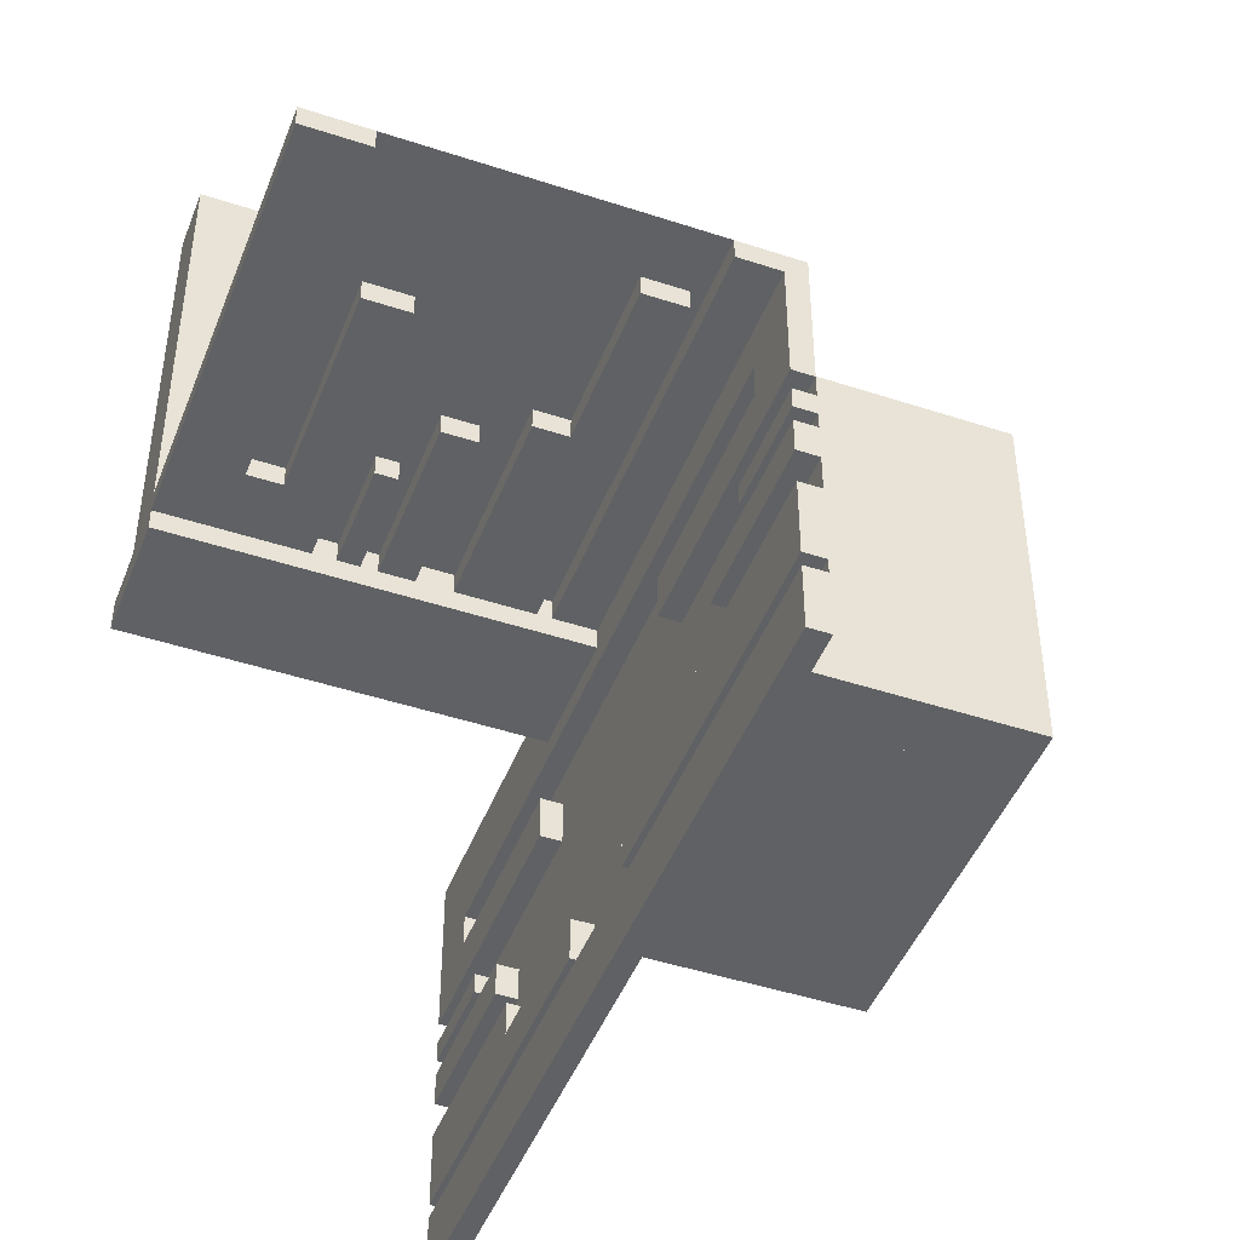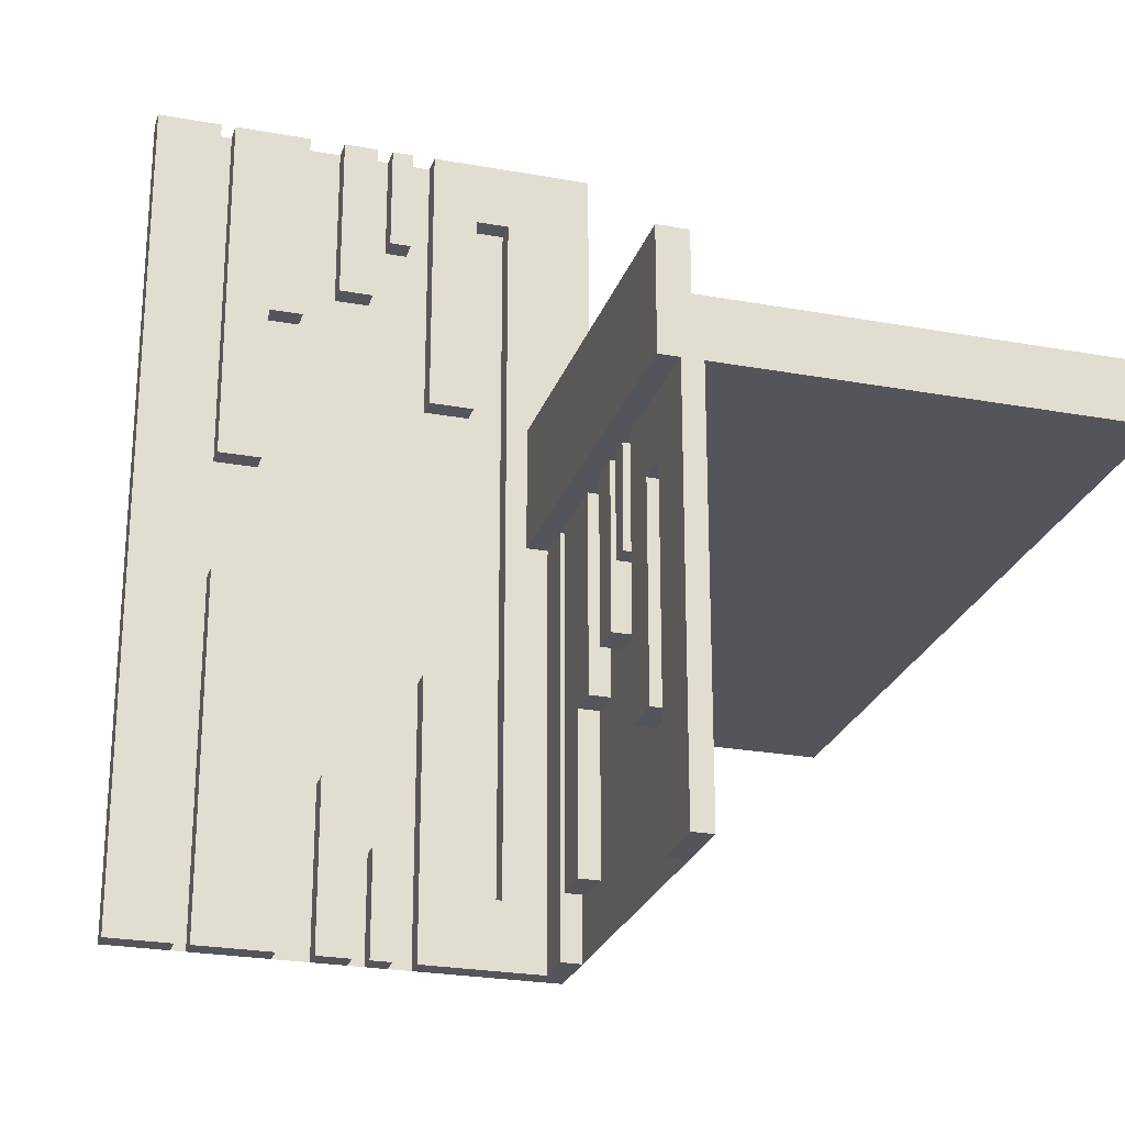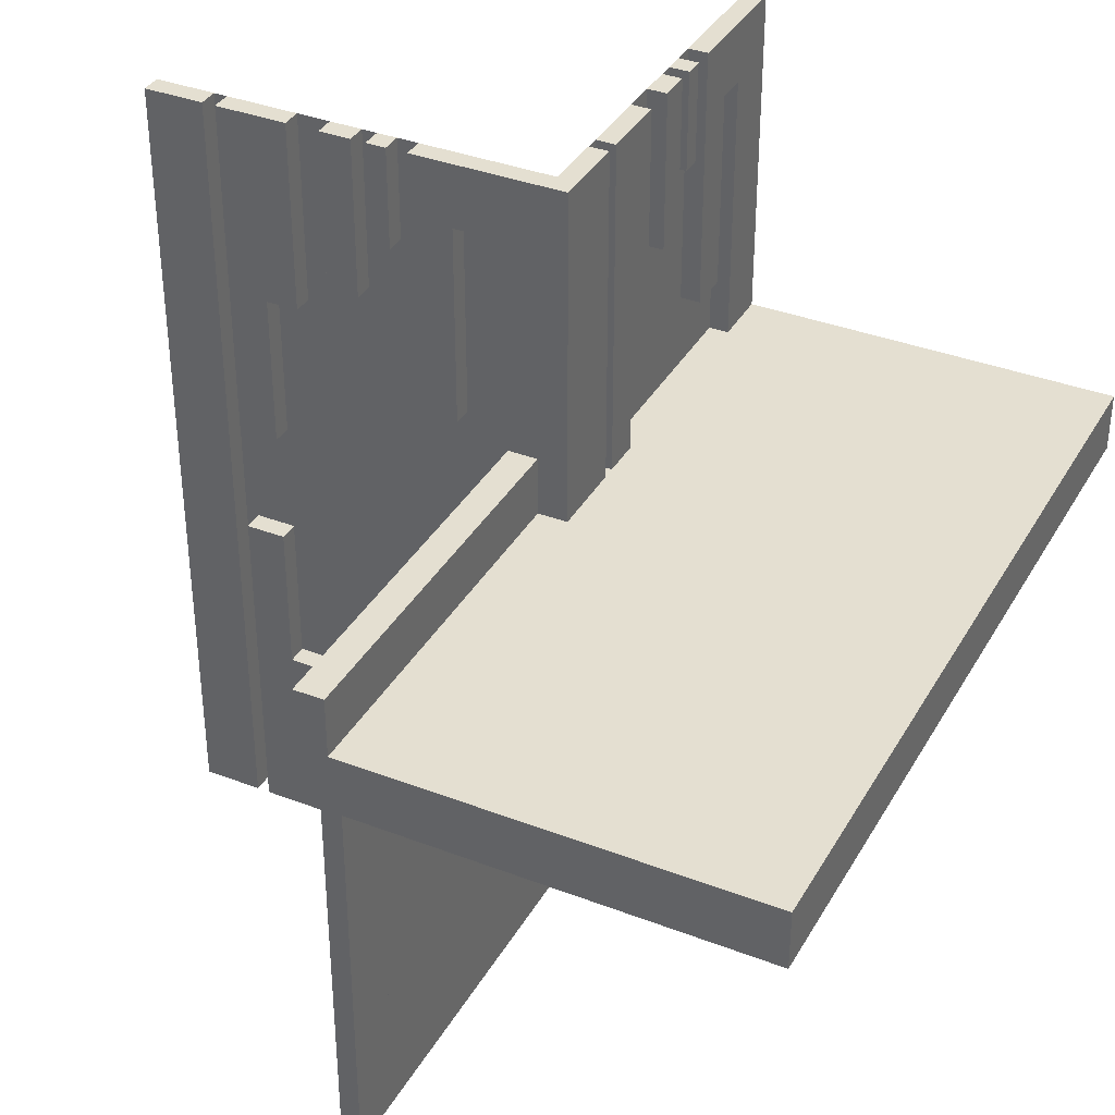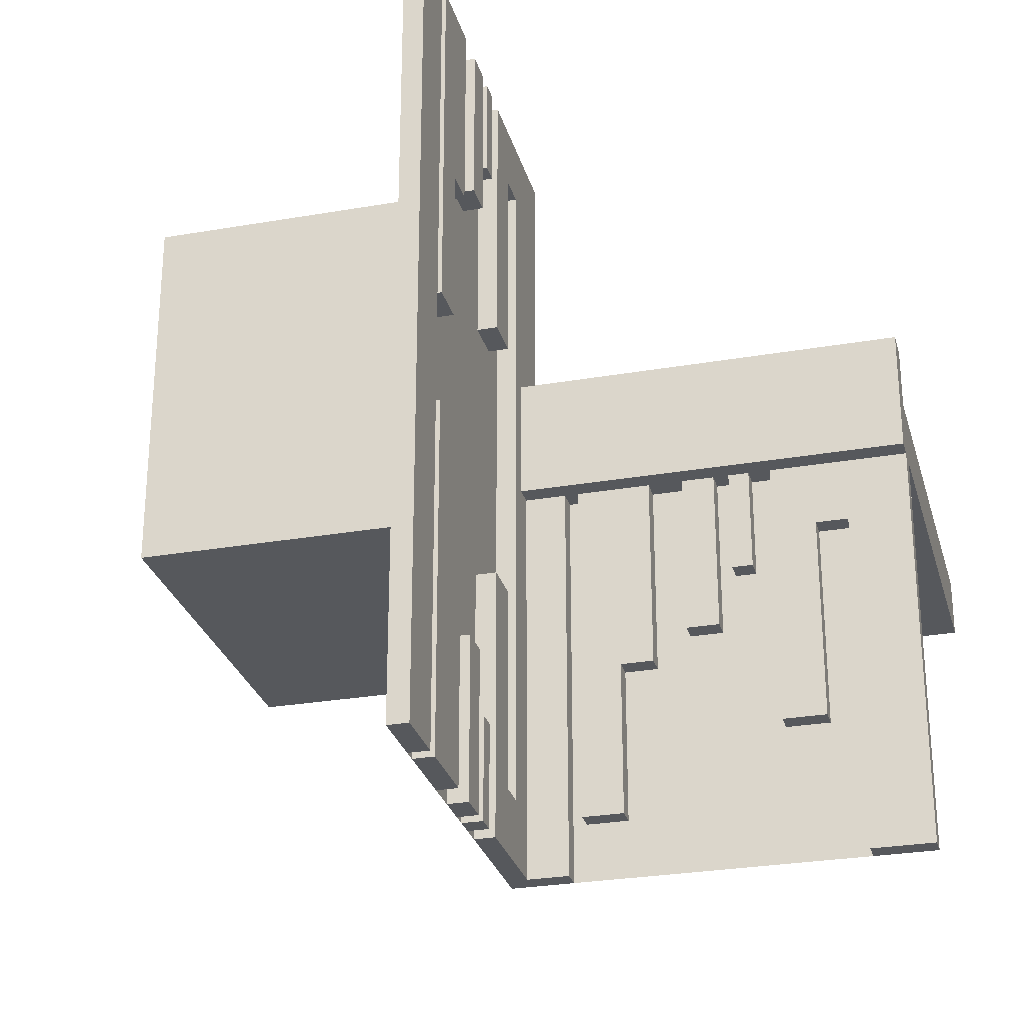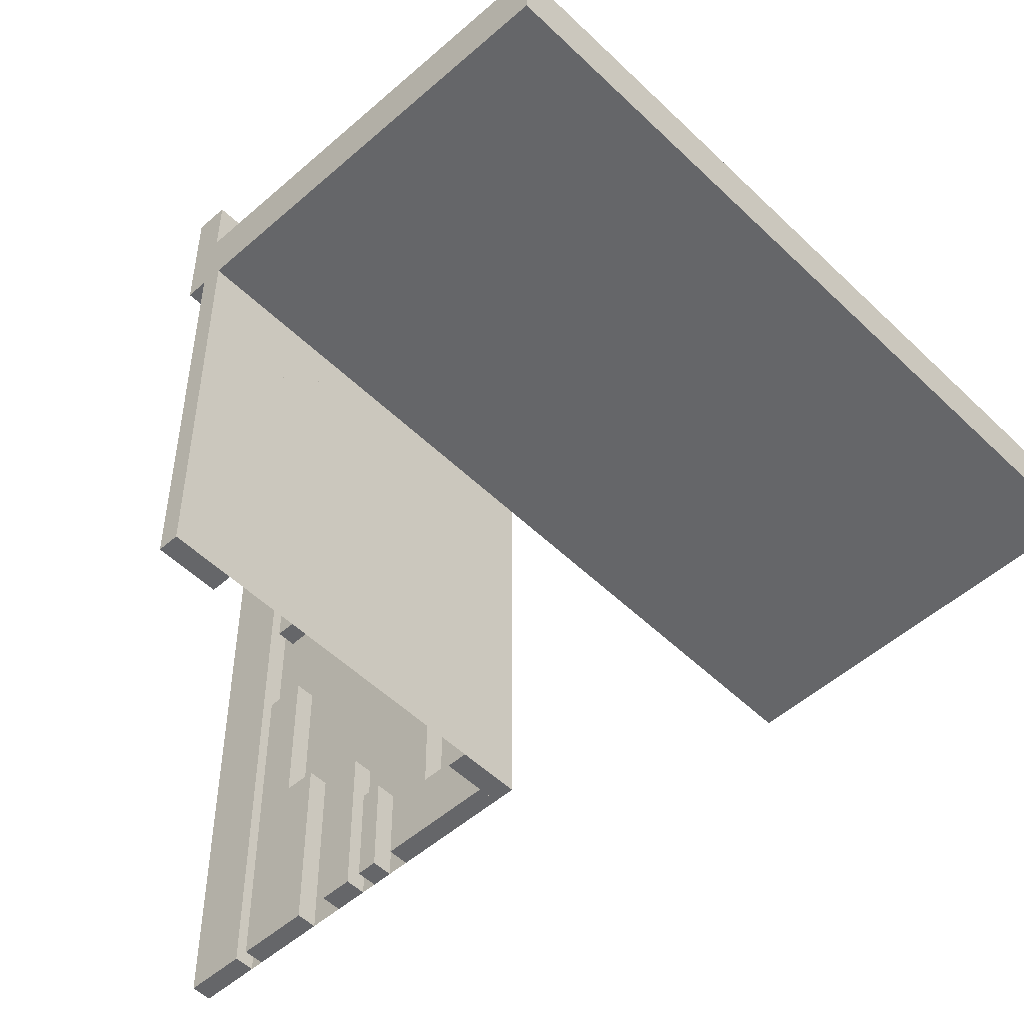
<metadata>
{"format":"obj","ext":"obj","renderer":"f3d","projection":"perspective","resolution":1024,"background":"white","views":[{"elev":-45.9,"azim":159.3,"up":"+Y"},{"elev":-24.9,"azim":73.5,"up":"+Z"},{"elev":36.6,"azim":116.5,"up":"+Z"},{"elev":-27.9,"azim":14.8,"up":"+Z"},{"elev":-51.8,"azim":133.7,"up":"+Z"}]}
</metadata>
<code>
v 0 0 0
v 0 0 -0.5
v 0 0 0.5
v 0 0 0.075
v 0 -0.075 0
v 0 -0.075 0.4209
v 0 -0.075 -0.5
v 0 -0.075 0.5
v 0 -0.075 -0.4209
v 0 -0.3585 -0.2616
v 0 -0.3585 -0.07099
v 0 -0.3585 -0.5
v 0 -0.3585 0.5
v 0 -0.3585 0.07099
v 0 -0.3585 0.2616
v 0 -0.3185 -0.2616
v 0 -0.3185 -0.5
v 0 -0.3185 0.5
v 0 -0.3185 0.2616
v 0 -0.0125 0.15
v 0 -0.0125 0.075
v 0 -0.1143 0.1692
v 0 -0.1143 0.4209
v 0 -0.1143 -0.5
v 0 -0.1143 0.5
v 0 -0.1143 -0.4209
v 0 -0.1143 -0.1692
v 0 -0.2184 -0.3738
v 0 -0.2184 -0.5
v 0 -0.2184 0.5
v 0 -0.2184 0.3738
v 0 -0.025 0
v 0 -0.025 -0.5
v 0 -0.425 0
v 0 -0.425 -0.5
v 0 -0.425 0.5
v 0 -0.5 0
v 0 -0.5 -0.5
v 0 -0.5 0.5
v 0 0.5 0
v 0 0.5 0.075
v 0 -0.1935 -0.3738
v 0 -0.1935 -0.5
v 0 -0.1935 0.5
v 0 -0.1935 0.3738
v 0 -0.05 0
v 0 -0.05 0.15
v 0 -0.2771 -0.5
v 0 -0.2771 -0.3
v 0 -0.2771 0.3
v 0 -0.2771 0.5
v 0 -0.2371 -0.5
v 0 -0.2371 -0.3
v 0 -0.2371 0.3
v 0 -0.2371 0.5
v 0 -0.1671 0.1692
v 0 -0.1671 -0.5
v 0 -0.1671 0.5
v 0 -0.1671 -0.1692
v 0 -0.4085 -0.07099
v 0 -0.4085 -0.5
v 0 -0.4085 0.5
v 0 -0.4085 0.07099
v 0.3065 0 0
v 0.3065 0 -0.1262
v 0.3065 -0.025 0
v 0.3065 -0.025 -0.1262
v -0.075 0 0
v -0.075 0 0.5
v -0.075 0.025 0
v -0.075 0.025 0.5
v -0.2816 0 0.5
v -0.2816 0 0.3738
v -0.2816 0.025 0.5
v -0.2816 0.025 0.3738
v -0.3857 0 0.1692
v -0.3857 0 0.4209
v -0.3857 0 0.5
v -0.3857 0.025 0.1692
v -0.3857 0.025 0.4209
v -0.3857 0.025 0.5
v -0.1415 0 0.5
v -0.1415 0 0.07099
v -0.1415 0 0.2616
v -0.1415 0.025 0.5
v -0.1415 0.025 0.07099
v -0.1415 0.025 0.2616
v -0.1815 0 0.5
v -0.1815 0 0.2616
v -0.1815 0.025 0.5
v -0.1815 0.025 0.2616
v 0.2229 0 0
v 0.2229 0 -0.2
v 0.2229 -0.025 0
v 0.2229 -0.025 -0.2
v 0.2629 0 0
v 0.2629 0 -0.2
v 0.2629 -0.025 0
v 0.2629 -0.025 -0.2
v 0.3329 0 0
v 0.3329 0 -0.3308
v 0.3329 -0.025 0
v 0.3329 -0.025 -0.3308
v -0.425 0 0
v -0.425 0 0.4209
v -0.425 0 0.5
v -0.425 0.025 0
v -0.425 0.025 0.4209
v -0.425 0.025 0.5
v 0.09154 0 0
v 0.09154 0 -0.429
v 0.09154 -0.025 0
v 0.09154 -0.025 -0.429
v -0.5 0 0
v -0.5 0 0.5
v -0.5 0 0.075
v -0.5 0.5 0
v -0.5 0.5 0.075
v -0.5 0.025 0
v -0.5 0.025 0.5
v 0.5 0 0
v 0.5 0 -0.5
v 0.5 -0.0125 0.15
v 0.5 -0.0125 0.075
v 0.5 -0.025 0
v 0.5 -0.025 -0.5
v 0.5 0.5 0
v 0.5 0.5 0.075
v 0.5 -0.05 0
v 0.5 -0.05 0.15
v -0.09154 0 0.5
v -0.09154 0 0.07099
v -0.09154 0.025 0.5
v -0.09154 0.025 0.07099
v 0.425 0 0
v 0.425 0 -0.5
v 0.425 0 -0.0791
v 0.425 -0.025 0
v 0.425 -0.025 -0.5
v 0.425 -0.025 -0.0791
v -0.3329 0 0.1692
v -0.3329 0 0.5
v -0.3329 0.025 0.1692
v -0.3329 0.025 0.5
v 0.025 0 0
v 0.025 0 -0.5
v 0.025 -0.075 0
v 0.025 -0.075 0.4209
v 0.025 -0.075 -0.5
v 0.025 -0.075 0.5
v 0.025 -0.075 -0.4209
v 0.025 -0.3585 -0.2616
v 0.025 -0.3585 -0.07099
v 0.025 -0.3585 -0.5
v 0.025 -0.3585 0.5
v 0.025 -0.3585 0.07099
v 0.025 -0.3585 0.2616
v 0.025 -0.3185 -0.2616
v 0.025 -0.3185 -0.5
v 0.025 -0.3185 0.5
v 0.025 -0.3185 0.2616
v 0.025 -0.1143 0.1692
v 0.025 -0.1143 0.4209
v 0.025 -0.1143 -0.5
v 0.025 -0.1143 0.5
v 0.025 -0.1143 -0.4209
v 0.025 -0.1143 -0.1692
v 0.025 -0.2184 -0.3738
v 0.025 -0.2184 -0.5
v 0.025 -0.2184 0.5
v 0.025 -0.2184 0.3738
v 0.025 -0.425 0
v 0.025 -0.425 -0.5
v 0.025 -0.425 0.5
v 0.025 -0.5 0
v 0.025 -0.5 -0.5
v 0.025 -0.5 0.5
v 0.025 -0.1935 -0.3738
v 0.025 -0.1935 -0.5
v 0.025 -0.1935 0.5
v 0.025 -0.1935 0.3738
v 0.025 0.025 0
v 0.025 0.025 0.5
v 0.025 -0.2771 -0.5
v 0.025 -0.2771 -0.3
v 0.025 -0.2771 0.3
v 0.025 -0.2771 0.5
v 0.025 -0.2371 -0.5
v 0.025 -0.2371 -0.3
v 0.025 -0.2371 0.3
v 0.025 -0.2371 0.5
v 0.025 -0.1671 0.1692
v 0.025 -0.1671 -0.5
v 0.025 -0.1671 0.5
v 0.025 -0.1671 -0.1692
v 0.025 -0.4085 -0.07099
v 0.025 -0.4085 -0.5
v 0.025 -0.4085 0.5
v 0.025 -0.4085 0.07099
v -0.2629 0 0.3
v -0.2629 0 0.5
v -0.2629 0.025 0.3
v -0.2629 0.025 0.5
v -0.2229 0 0.3
v -0.2229 0 0.5
v -0.2229 0.025 0.3
v -0.2229 0.025 0.5
v 0.1815 0 0
v 0.1815 0 -0.2384
v 0.1815 -0.025 0
v 0.1815 -0.025 -0.2384
v 0.1415 0 0
v 0.1415 0 -0.429
v 0.1415 0 -0.2384
v 0.1415 -0.025 0
v 0.1415 -0.025 -0.429
v 0.1415 -0.025 -0.2384
v 0.3857 0 0
v 0.3857 0 -0.3308
v 0.3857 0 -0.0791
v 0.3857 -0.025 0
v 0.3857 -0.025 -0.3308
v 0.3857 -0.025 -0.0791
v 0.2816 0 0
v 0.2816 0 -0.1262
v 0.2816 -0.025 0
v 0.2816 -0.025 -0.1262
v 0.075 0 0
v 0.075 0 -0.5
v 0.075 -0.025 0
v 0.075 -0.025 -0.5
v -0.3065 0 0.5
v -0.3065 0 0.3738
v -0.3065 0.025 0.5
v -0.3065 0.025 0.3738
f 9 151 149
f 149 7 9
f 151 166 164
f 164 149 151
f 166 26 24
f 24 164 166
f 26 9 7
f 7 24 26
f 151 9 26
f 26 166 151
f 149 24 7
f 24 149 164
f 24 57 59
f 59 27 24
f 57 193 195
f 195 59 57
f 193 164 167
f 167 195 193
f 164 24 27
f 27 167 164
f 57 24 164
f 164 193 57
f 59 167 27
f 167 59 195
f 42 178 179
f 179 43 42
f 178 168 169
f 169 179 178
f 168 28 29
f 29 169 168
f 28 42 43
f 43 29 28
f 178 42 28
f 28 168 178
f 179 29 43
f 29 179 169
f 52 48 49
f 49 53 52
f 48 184 185
f 185 49 48
f 184 188 189
f 189 185 184
f 188 52 53
f 53 189 188
f 48 52 188
f 188 184 48
f 49 189 53
f 189 49 185
f 17 12 10
f 10 16 17
f 12 154 152
f 152 10 12
f 154 159 158
f 158 152 154
f 159 17 16
f 16 158 159
f 12 17 159
f 159 154 12
f 10 158 16
f 158 10 152
f 12 61 60
f 60 11 12
f 61 197 196
f 196 60 61
f 197 154 153
f 153 196 197
f 154 12 11
f 11 153 154
f 61 12 154
f 154 197 61
f 60 153 11
f 153 60 196
f 2 38 37
f 37 1 2
f 2 7 5
f 5 1 2
f 7 149 147
f 147 5 7
f 149 146 145
f 145 147 149
f 146 2 1
f 1 145 146
f 7 2 146
f 146 149 7
f 5 145 1
f 145 5 147
f 35 38 37
f 37 34 35
f 38 176 175
f 175 37 38
f 176 173 172
f 172 175 176
f 173 35 34
f 34 172 173
f 38 35 173
f 173 176 38
f 37 172 34
f 172 37 175
f 8 150 148
f 148 6 8
f 150 165 163
f 163 148 150
f 165 25 23
f 23 163 165
f 25 8 6
f 6 23 25
f 150 8 25
f 25 165 150
f 148 23 6
f 23 148 163
f 106 109 108
f 108 105 106
f 109 81 80
f 80 108 109
f 81 78 77
f 77 80 81
f 78 106 105
f 105 77 78
f 109 106 78
f 78 81 109
f 108 77 105
f 77 108 80
f 44 180 181
f 181 45 44
f 180 170 171
f 171 181 180
f 170 30 31
f 31 171 170
f 30 44 45
f 45 31 30
f 180 44 30
f 30 170 180
f 181 31 45
f 31 181 171
f 232 234 235
f 235 233 232
f 234 74 75
f 75 235 234
f 74 72 73
f 73 75 74
f 72 232 233
f 233 73 72
f 234 232 72
f 72 74 234
f 235 73 233
f 73 235 75
f 22 56 58
f 58 25 22
f 56 192 194
f 194 58 56
f 192 162 165
f 165 194 192
f 162 22 25
f 25 165 162
f 56 22 162
f 162 192 56
f 58 165 25
f 165 58 194
f 76 141 142
f 142 78 76
f 141 143 144
f 144 142 141
f 143 79 81
f 81 144 143
f 79 76 78
f 78 81 79
f 141 76 79
f 79 143 141
f 142 81 78
f 81 142 144
f 115 3 1
f 1 114 115
f 19 15 13
f 13 18 19
f 15 157 155
f 155 13 15
f 157 161 160
f 160 155 157
f 161 19 18
f 18 160 161
f 15 19 161
f 161 157 15
f 13 160 18
f 160 13 155
f 89 84 82
f 82 88 89
f 84 87 85
f 85 82 84
f 87 91 90
f 90 85 87
f 91 89 88
f 88 90 91
f 84 89 91
f 91 87 84
f 82 90 88
f 90 82 85
f 54 50 51
f 51 55 54
f 50 186 187
f 187 51 50
f 186 190 191
f 191 187 186
f 190 54 55
f 55 191 190
f 50 54 190
f 190 186 50
f 51 191 55
f 191 51 187
f 200 204 205
f 205 201 200
f 204 206 207
f 207 205 204
f 206 202 203
f 203 207 206
f 202 200 201
f 201 203 202
f 204 200 202
f 202 206 204
f 205 203 201
f 203 205 207
f 83 132 131
f 131 82 83
f 132 134 133
f 133 131 132
f 134 86 85
f 85 133 134
f 86 83 82
f 82 85 86
f 132 83 86
f 86 134 132
f 131 85 82
f 85 131 133
f 14 63 62
f 62 13 14
f 63 199 198
f 198 62 63
f 199 156 155
f 155 198 199
f 156 14 13
f 13 155 156
f 63 14 156
f 156 199 63
f 62 155 13
f 155 62 198
f 3 1 37
f 37 39 3
f 3 1 5
f 5 8 3
f 8 5 147
f 147 150 8
f 69 68 1
f 1 3 69
f 71 70 68
f 68 69 71
f 70 71 183
f 183 182 70
f 182 183 150
f 150 147 182
f 182 1 70
f 68 70 1
f 147 1 182
f 1 147 5
f 183 71 3
f 69 3 71
f 150 183 3
f 3 8 150
f 34 37 39
f 39 36 34
f 37 175 177
f 177 39 37
f 175 172 174
f 174 177 175
f 172 34 36
f 36 174 172
f 37 34 172
f 172 175 37
f 39 174 36
f 174 39 177
f 114 104 106
f 106 115 114
f 104 107 109
f 109 106 104
f 107 119 120
f 120 109 107
f 119 114 115
f 115 120 119
f 104 114 119
f 119 107 104
f 106 120 115
f 120 106 109
f 1 114 116
f 116 4 1
f 114 117 118
f 118 116 114
f 117 40 41
f 41 118 117
f 40 1 4
f 4 41 40
f 114 1 40
f 40 117 114
f 116 41 4
f 41 116 118
f 123 124 21
f 21 20 123
f 128 41 21
f 21 124 128
f 21 41 40
f 40 46 21
f 20 21 47
f 46 47 21
f 123 20 47
f 47 130 123
f 128 127 40
f 40 41 128
f 47 46 129
f 129 130 47
f 128 124 127
f 129 127 124
f 123 130 124
f 129 124 130
f 127 129 46
f 46 40 127
f 1 2 122
f 122 121 1
f 219 101 100
f 100 218 219
f 101 103 102
f 102 100 101
f 103 222 221
f 221 102 103
f 222 219 218
f 218 221 222
f 101 219 222
f 222 103 101
f 100 221 218
f 221 100 102
f 209 214 212
f 212 208 209
f 214 217 215
f 215 212 214
f 217 211 210
f 210 215 217
f 211 209 208
f 208 210 211
f 214 209 211
f 211 217 214
f 212 210 208
f 210 212 215
f 64 66 67
f 67 65 64
f 66 226 227
f 227 67 66
f 226 224 225
f 225 227 226
f 224 64 65
f 65 225 224
f 66 64 224
f 224 226 66
f 67 225 65
f 225 67 227
f 97 93 92
f 92 96 97
f 93 95 94
f 94 92 93
f 95 99 98
f 98 94 95
f 99 97 96
f 96 98 99
f 93 97 99
f 99 95 93
f 92 98 96
f 98 92 94
f 135 138 140
f 140 137 135
f 138 221 223
f 223 140 138
f 221 218 220
f 220 223 221
f 218 135 137
f 137 220 218
f 138 135 218
f 218 221 138
f 140 220 137
f 220 140 223
f 213 111 110
f 110 212 213
f 111 113 112
f 112 110 111
f 113 216 215
f 215 112 113
f 216 213 212
f 212 215 216
f 111 213 216
f 216 113 111
f 110 215 212
f 215 110 112
f 122 136 135
f 135 121 122
f 136 139 138
f 138 135 136
f 139 126 125
f 125 138 139
f 126 122 121
f 121 125 126
f 136 122 126
f 126 139 136
f 135 125 121
f 125 135 138
f 229 2 1
f 1 228 229
f 2 33 32
f 32 1 2
f 33 231 230
f 230 32 33
f 231 229 228
f 228 230 231
f 2 229 231
f 231 33 2
f 1 230 228
f 230 1 32
f 40 127 121
f 121 1 40
f 127 121 1
f 1 40 127

</code>
